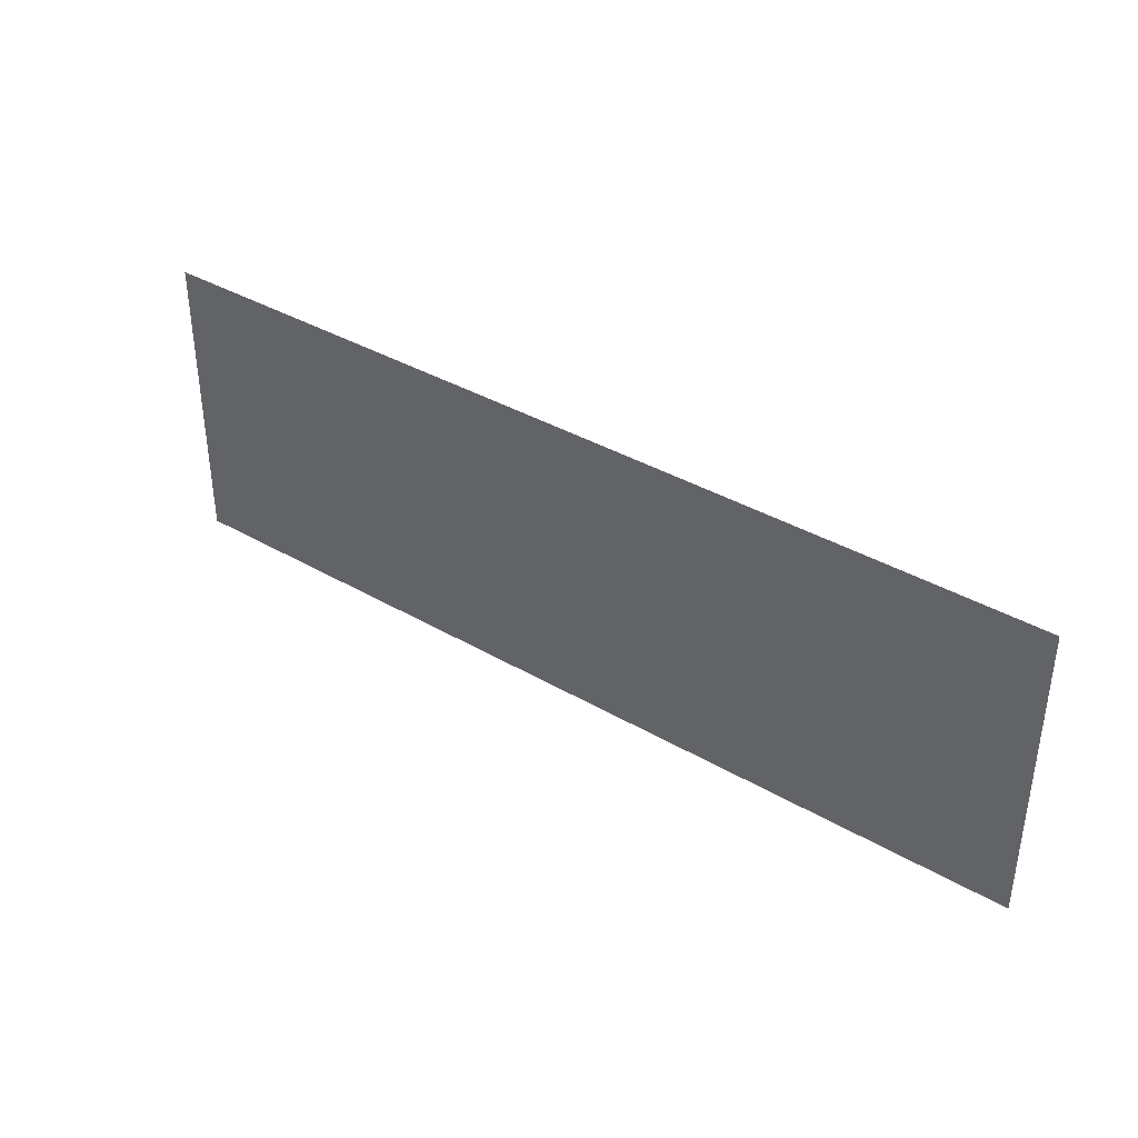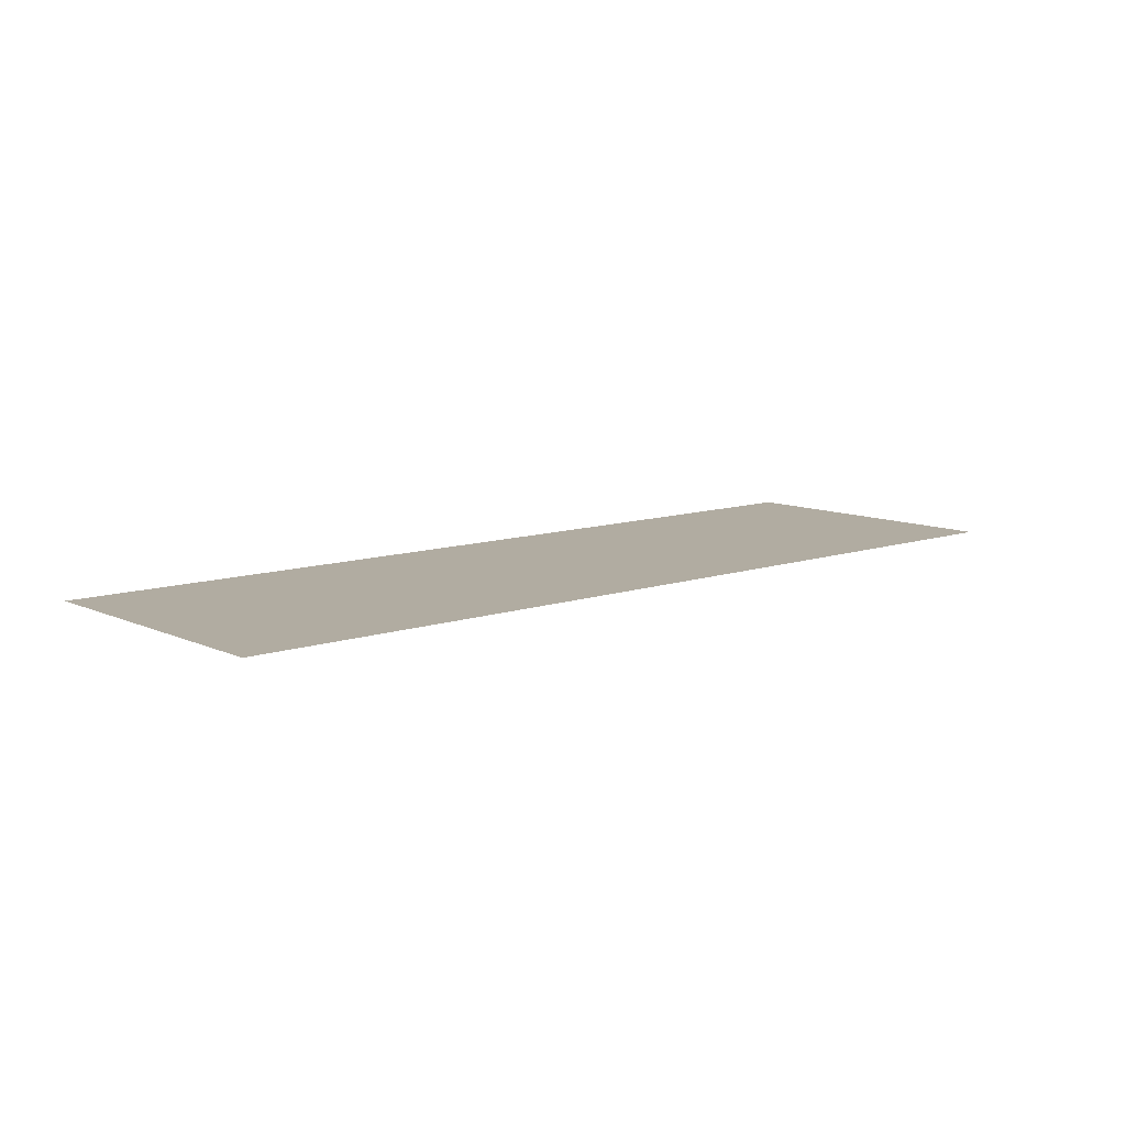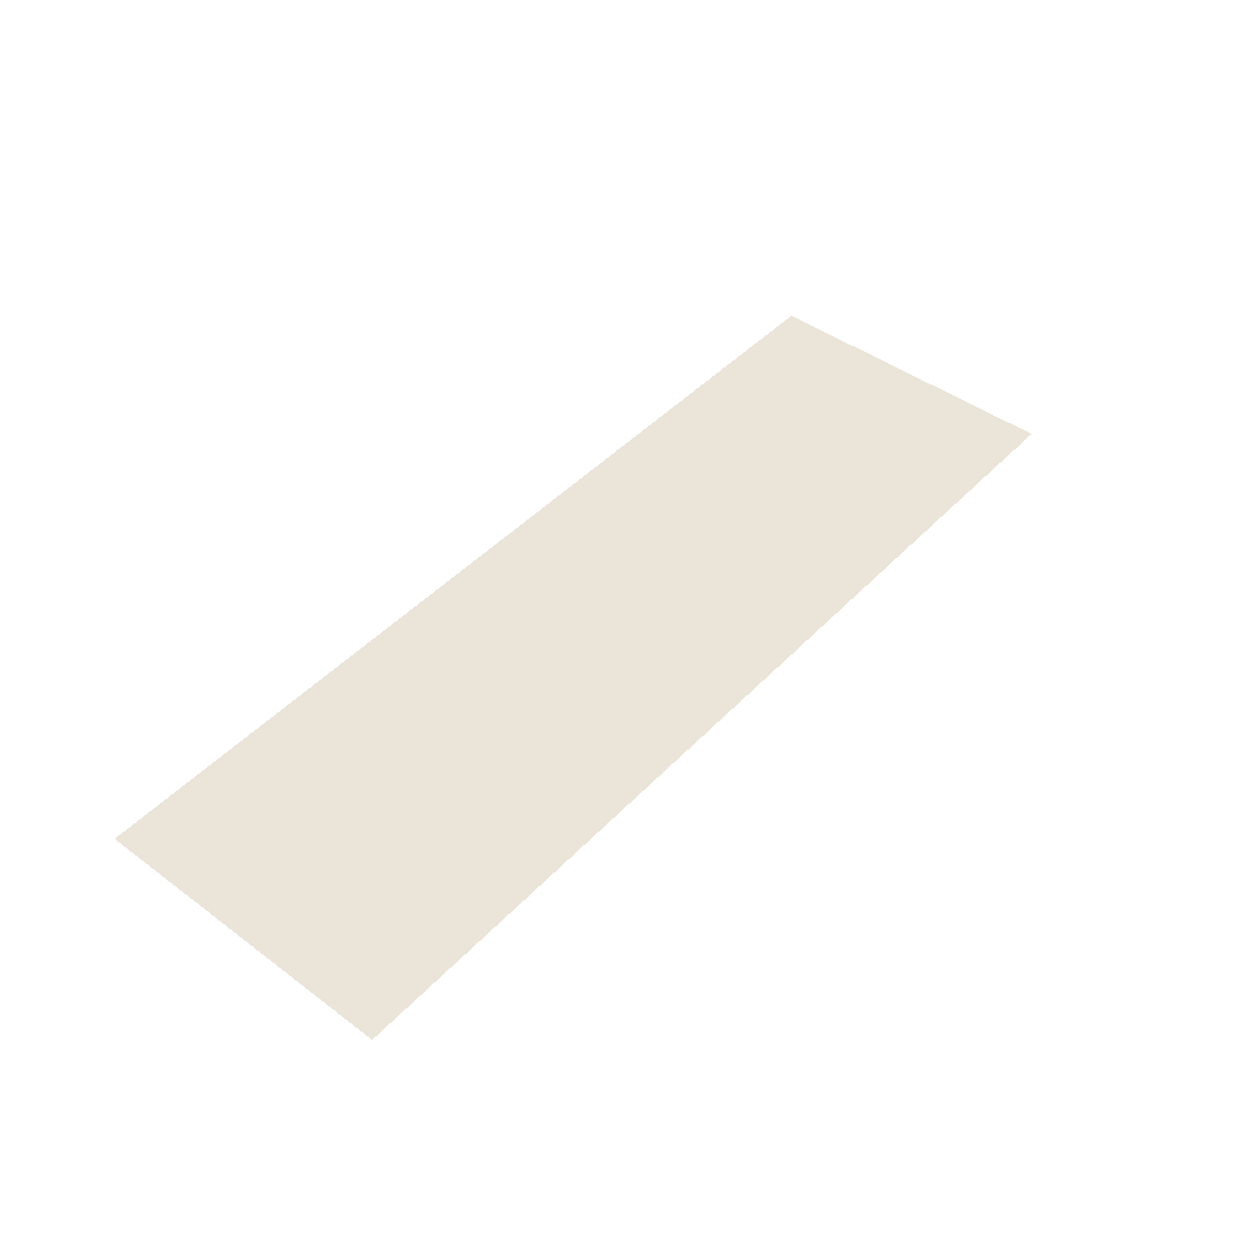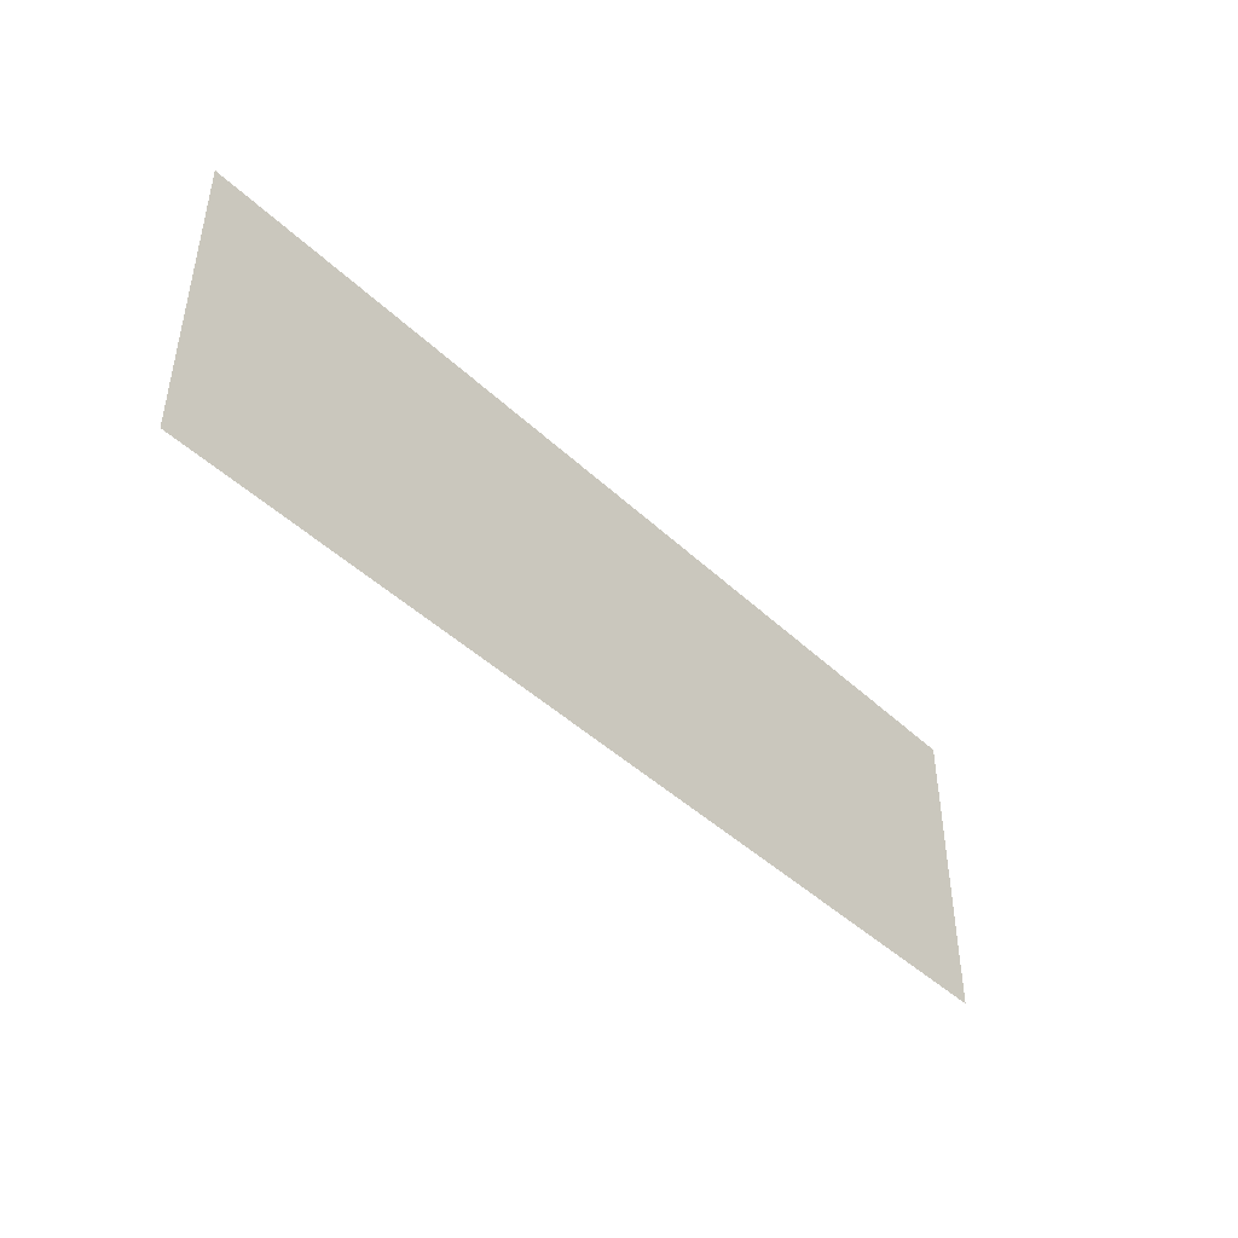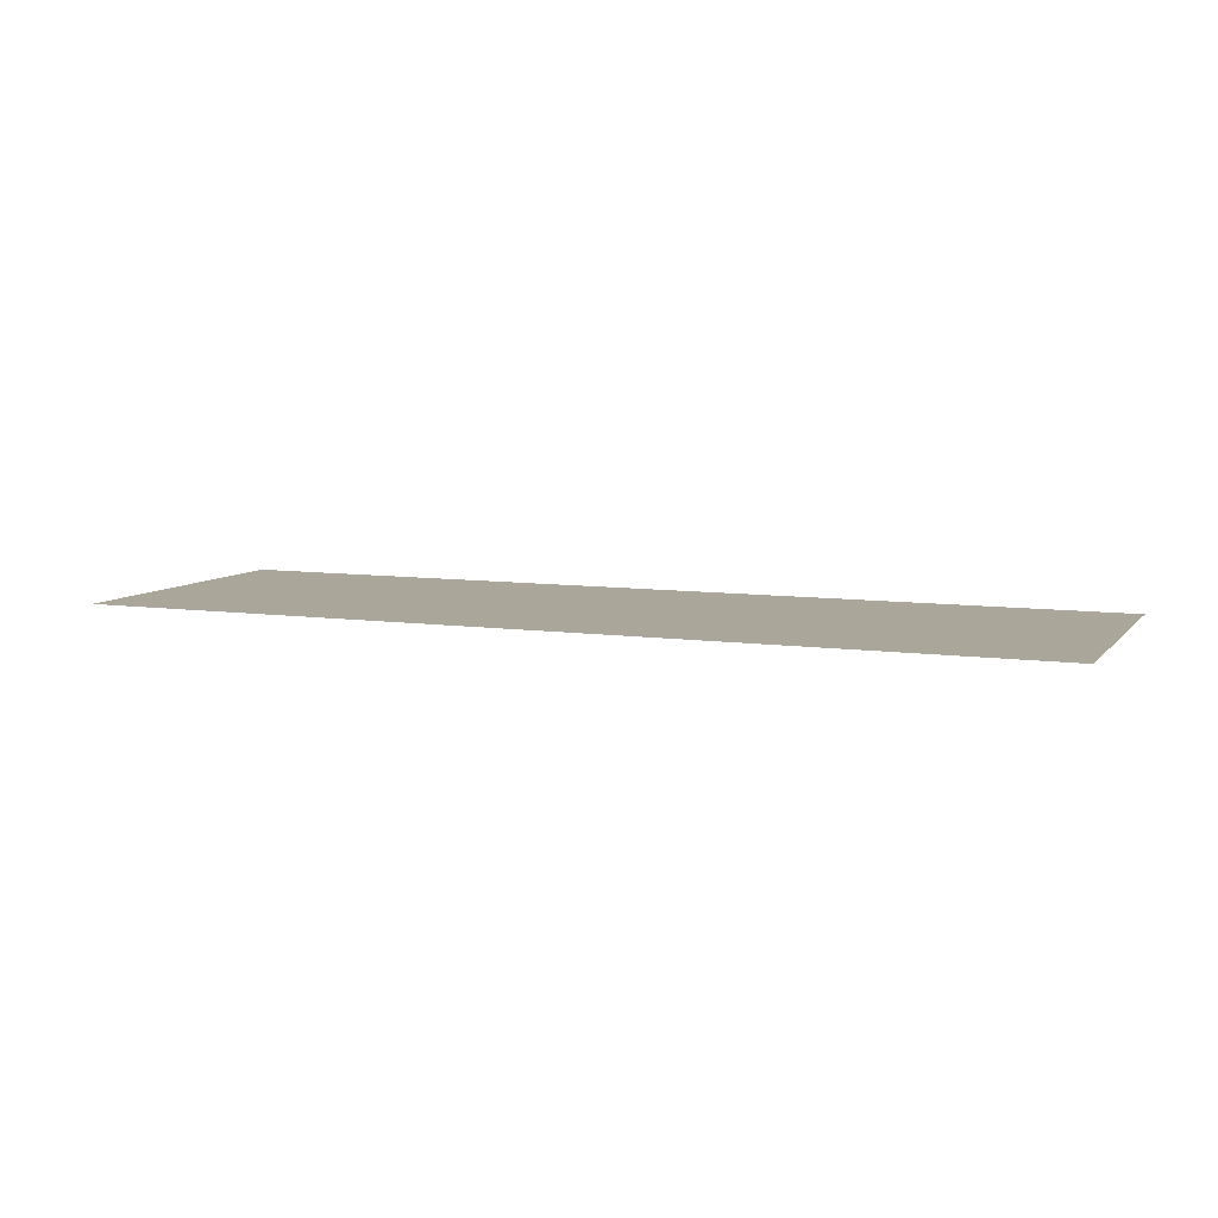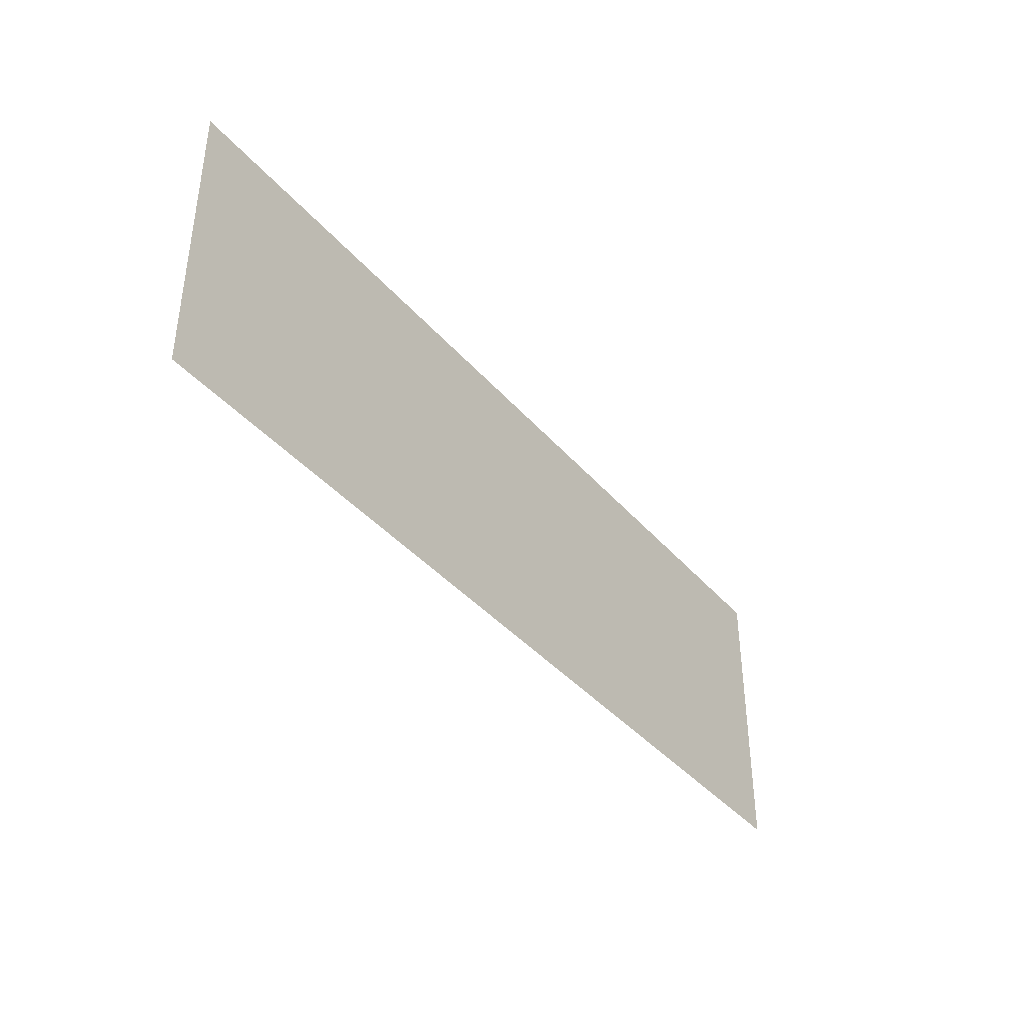
<metadata>
{"format":"obj","ext":"obj","renderer":"f3d","projection":"perspective","resolution":1024,"background":"white","views":[{"elev":37.8,"azim":-143.4,"up":"+Y"},{"elev":10.2,"azim":138.8,"up":"+Z"},{"elev":45.4,"azim":130.3,"up":"+Z"},{"elev":-43.8,"azim":132.2,"up":"+Y"},{"elev":7.8,"azim":-158.0,"up":"+Z"},{"elev":-39.5,"azim":126.1,"up":"+Y"}]}
</metadata>
<code>
v 23.18 103 0
v -168.8 165 0
v -168.8 103 0
v 23.18 165 0
o P001
f 1 2 3
f 1 4 2

</code>
